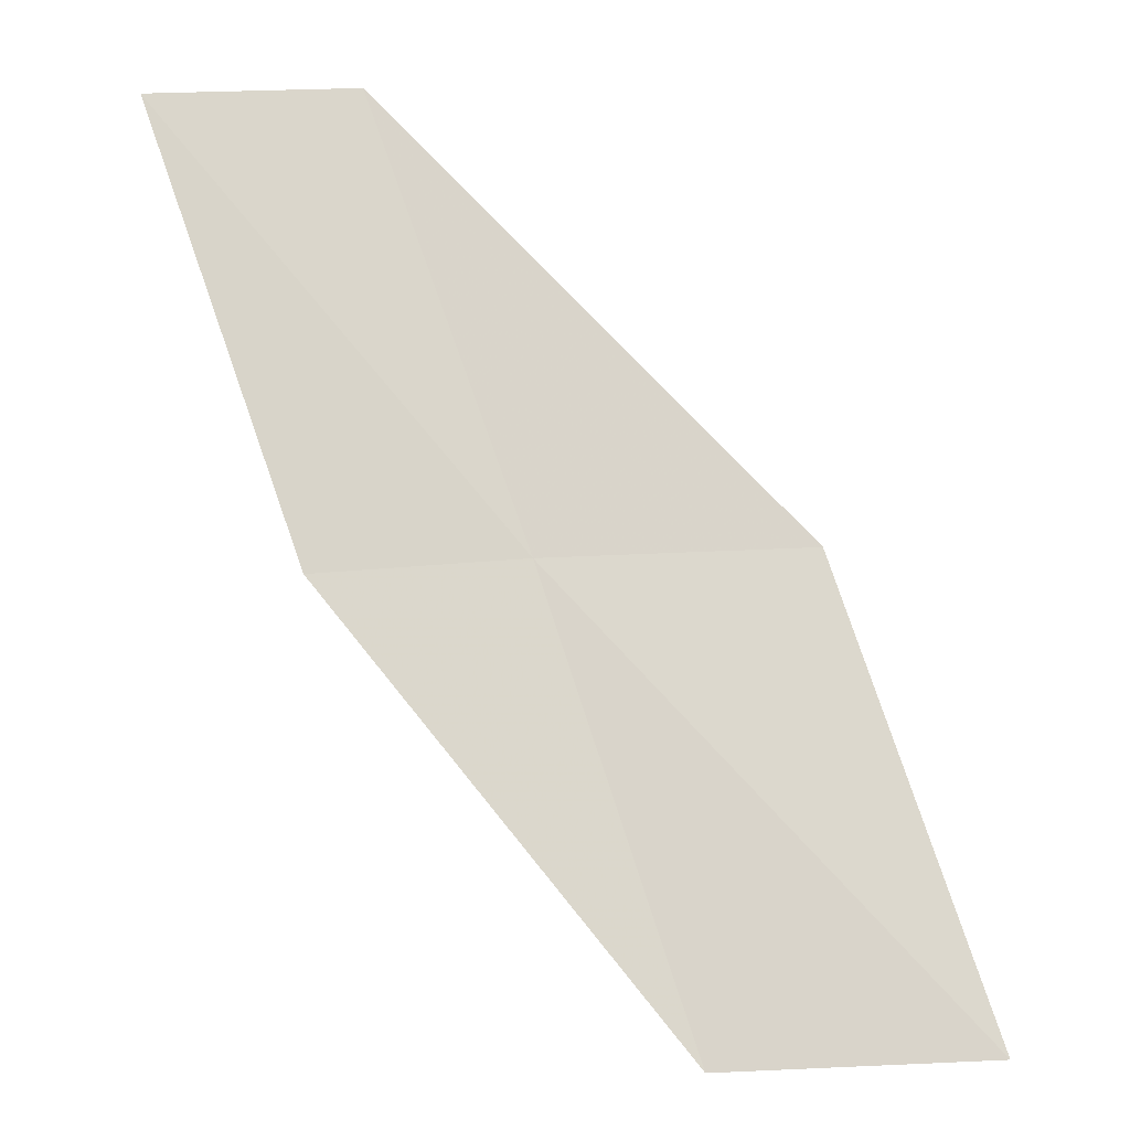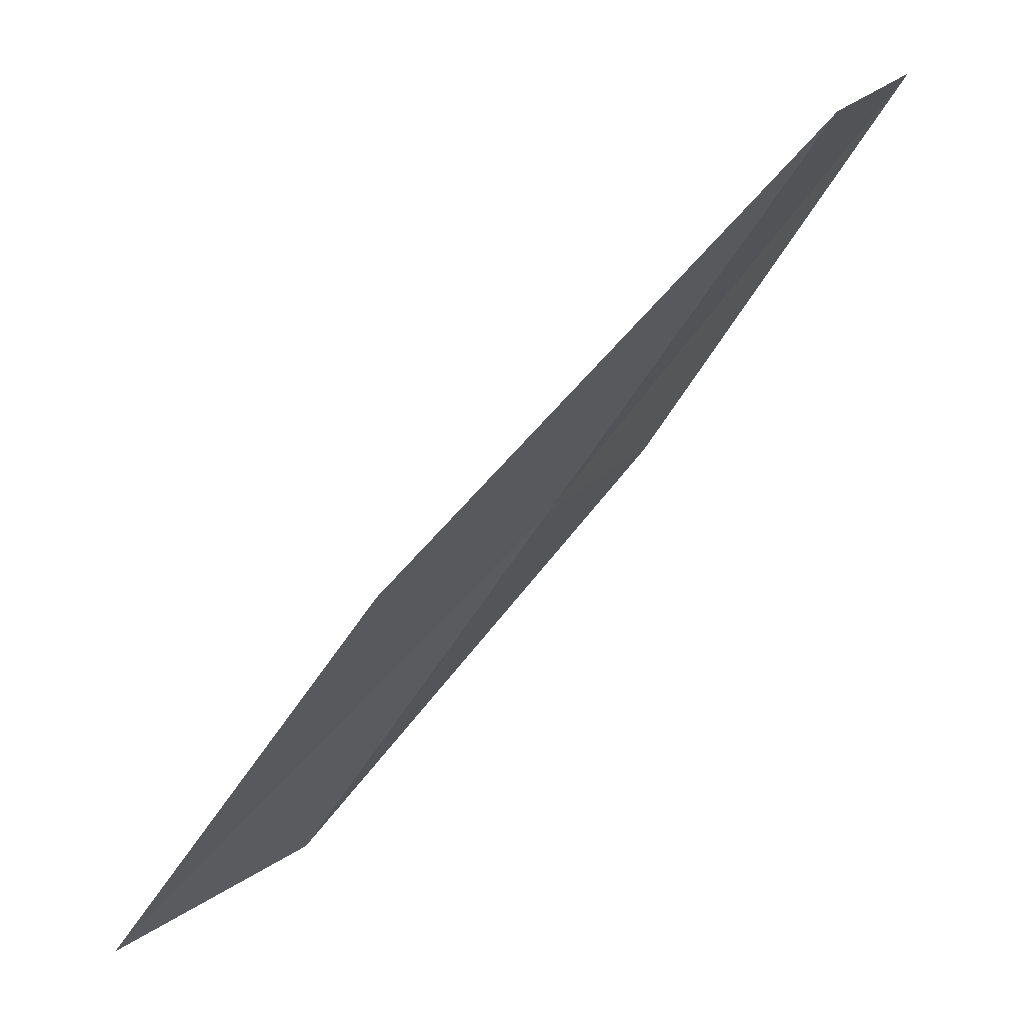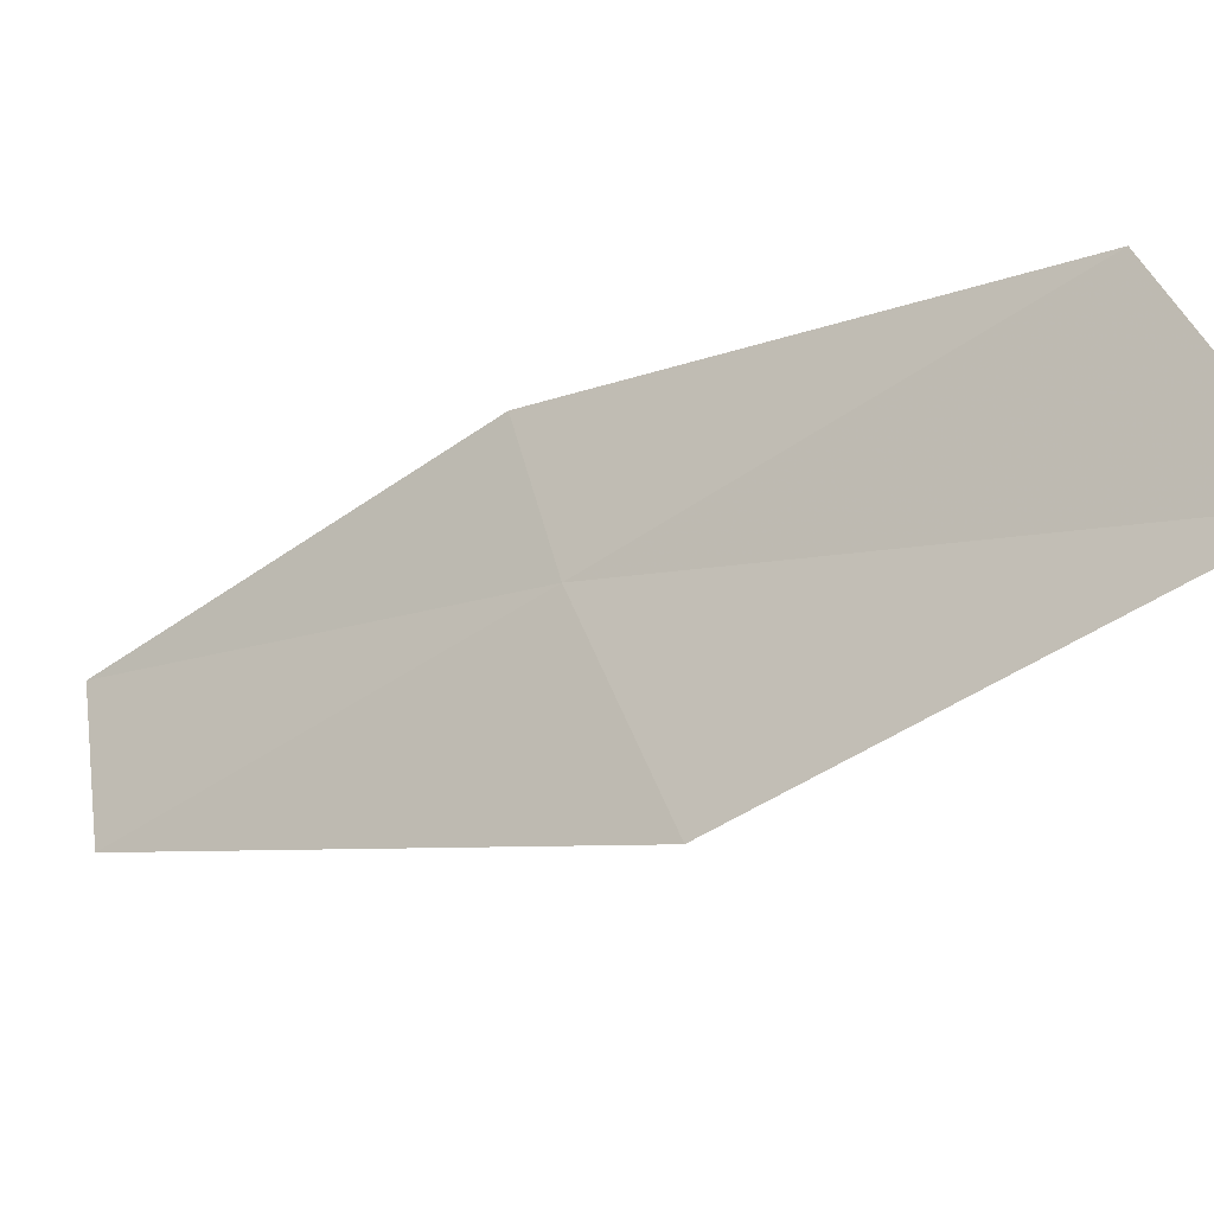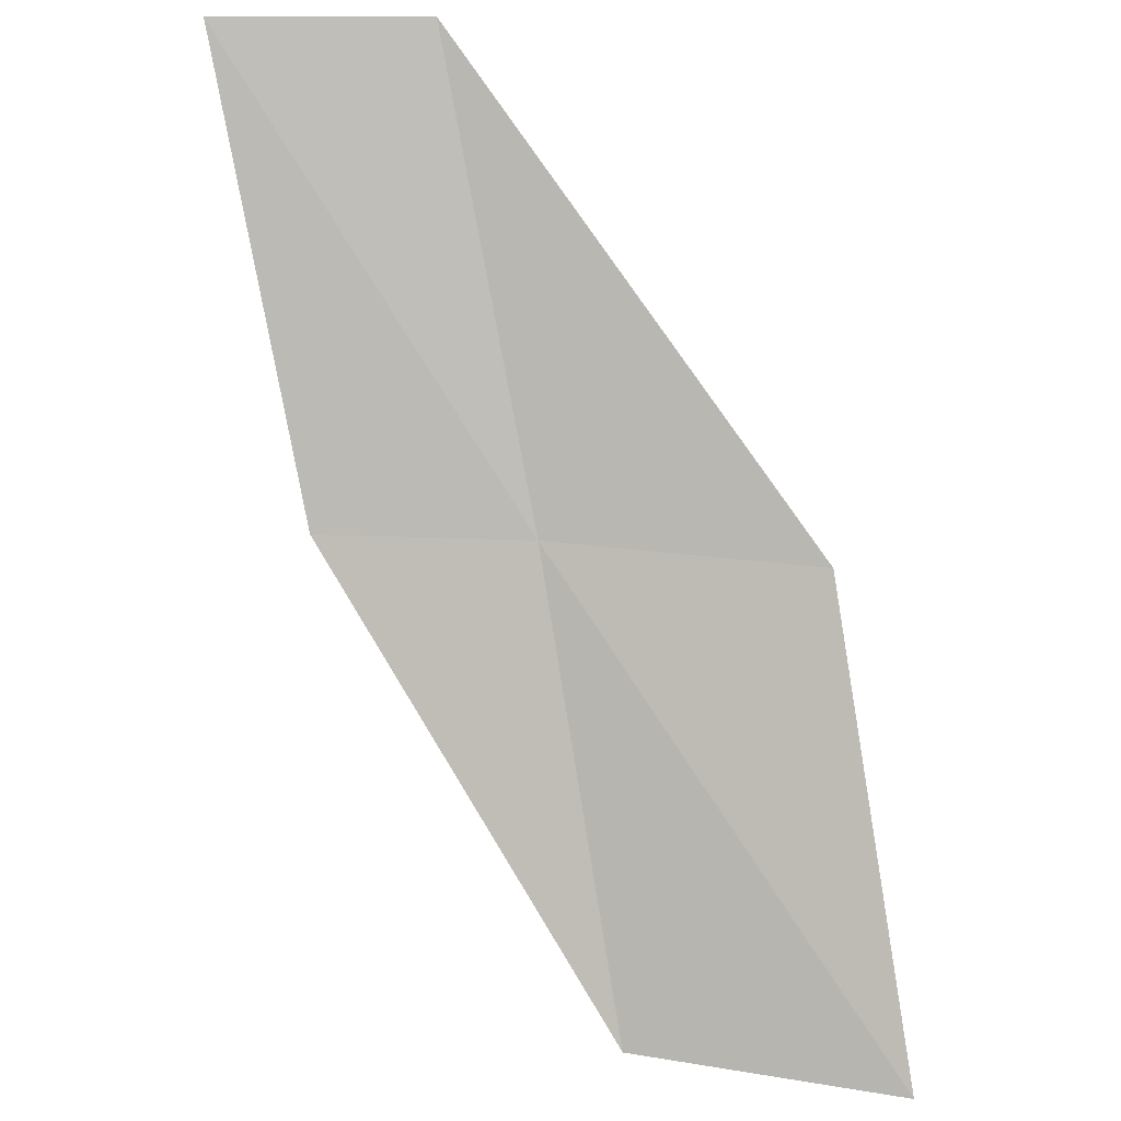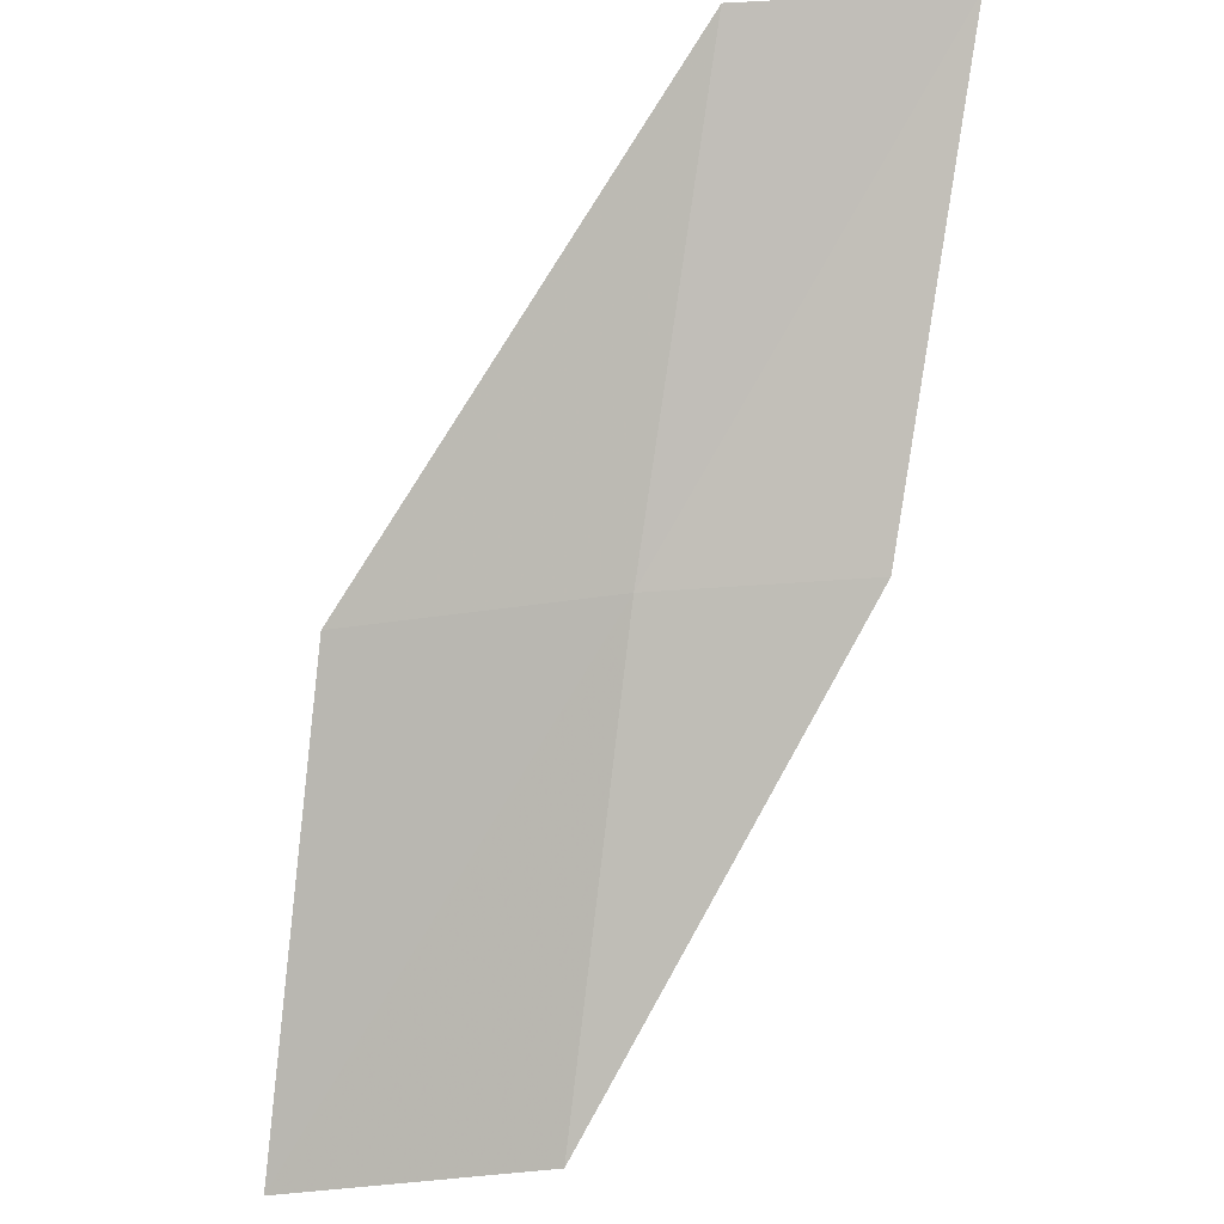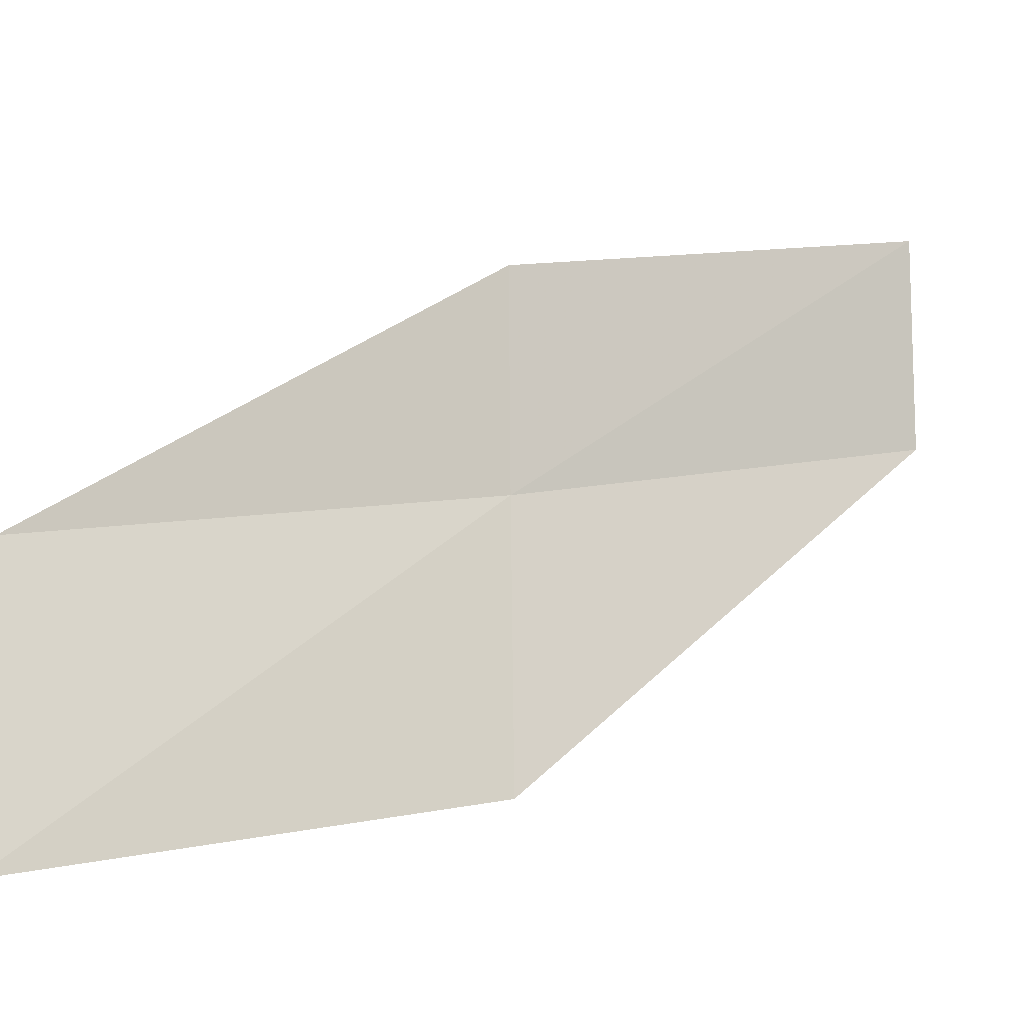
<metadata>
{"format":"obj","ext":"obj","renderer":"f3d","projection":"perspective","resolution":1024,"background":"white","views":[{"elev":15.1,"azim":-117.7,"up":"+Z"},{"elev":21.3,"azim":17.1,"up":"+Z"},{"elev":-53.2,"azim":161.4,"up":"+Y"},{"elev":35.6,"azim":-100.0,"up":"+Z"},{"elev":-28.5,"azim":84.7,"up":"+Z"},{"elev":-0.2,"azim":-92.1,"up":"+Y"}]}
</metadata>
<code>
v 3.801 -24.52 4
v 3.361 -25.78 4
v 2.007 -25.92 2
v 2.512 -24.69 2
v 4.029 -23.51 4
v 5.079 -24.29 6
v 5.254 -23.27 6
f 1 2 3
f 1 3 4
f 1 4 5
f 1 6 2
f 1 7 6
f 1 5 7

</code>
